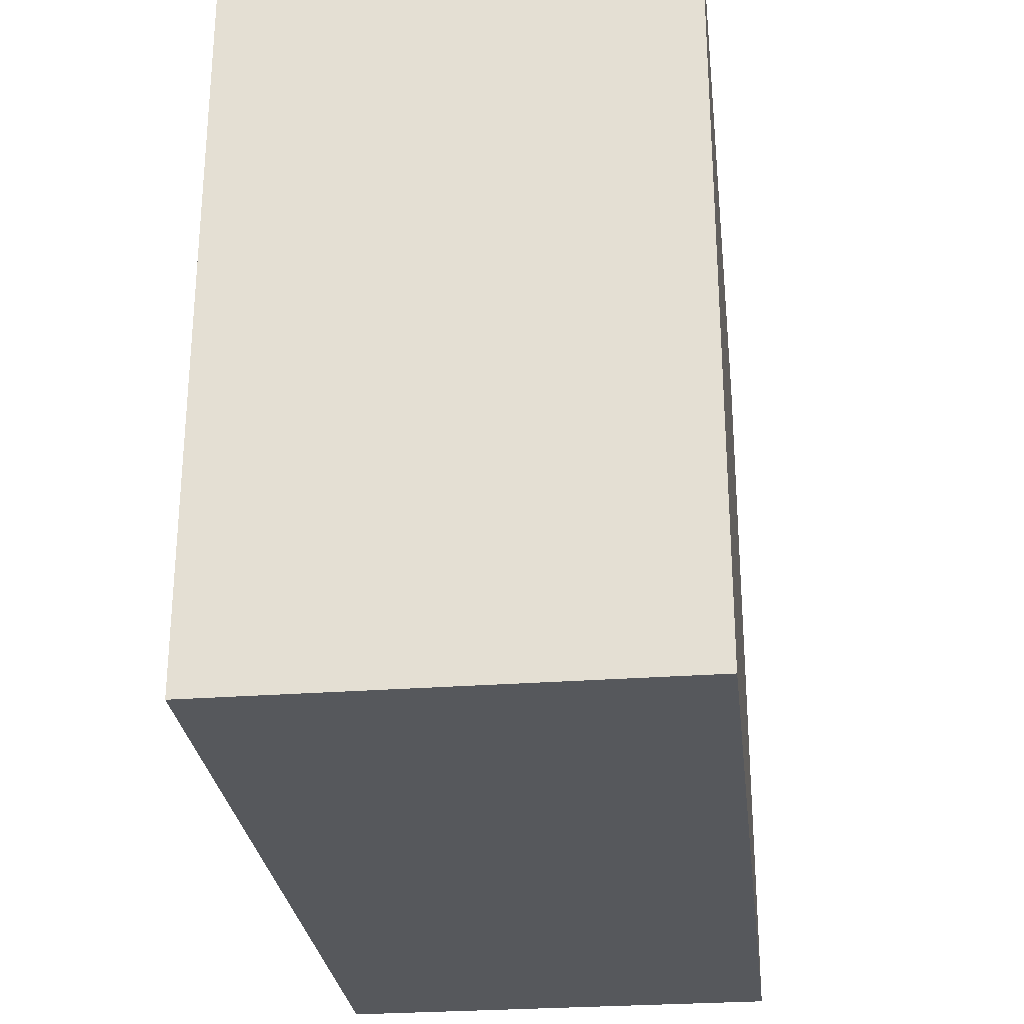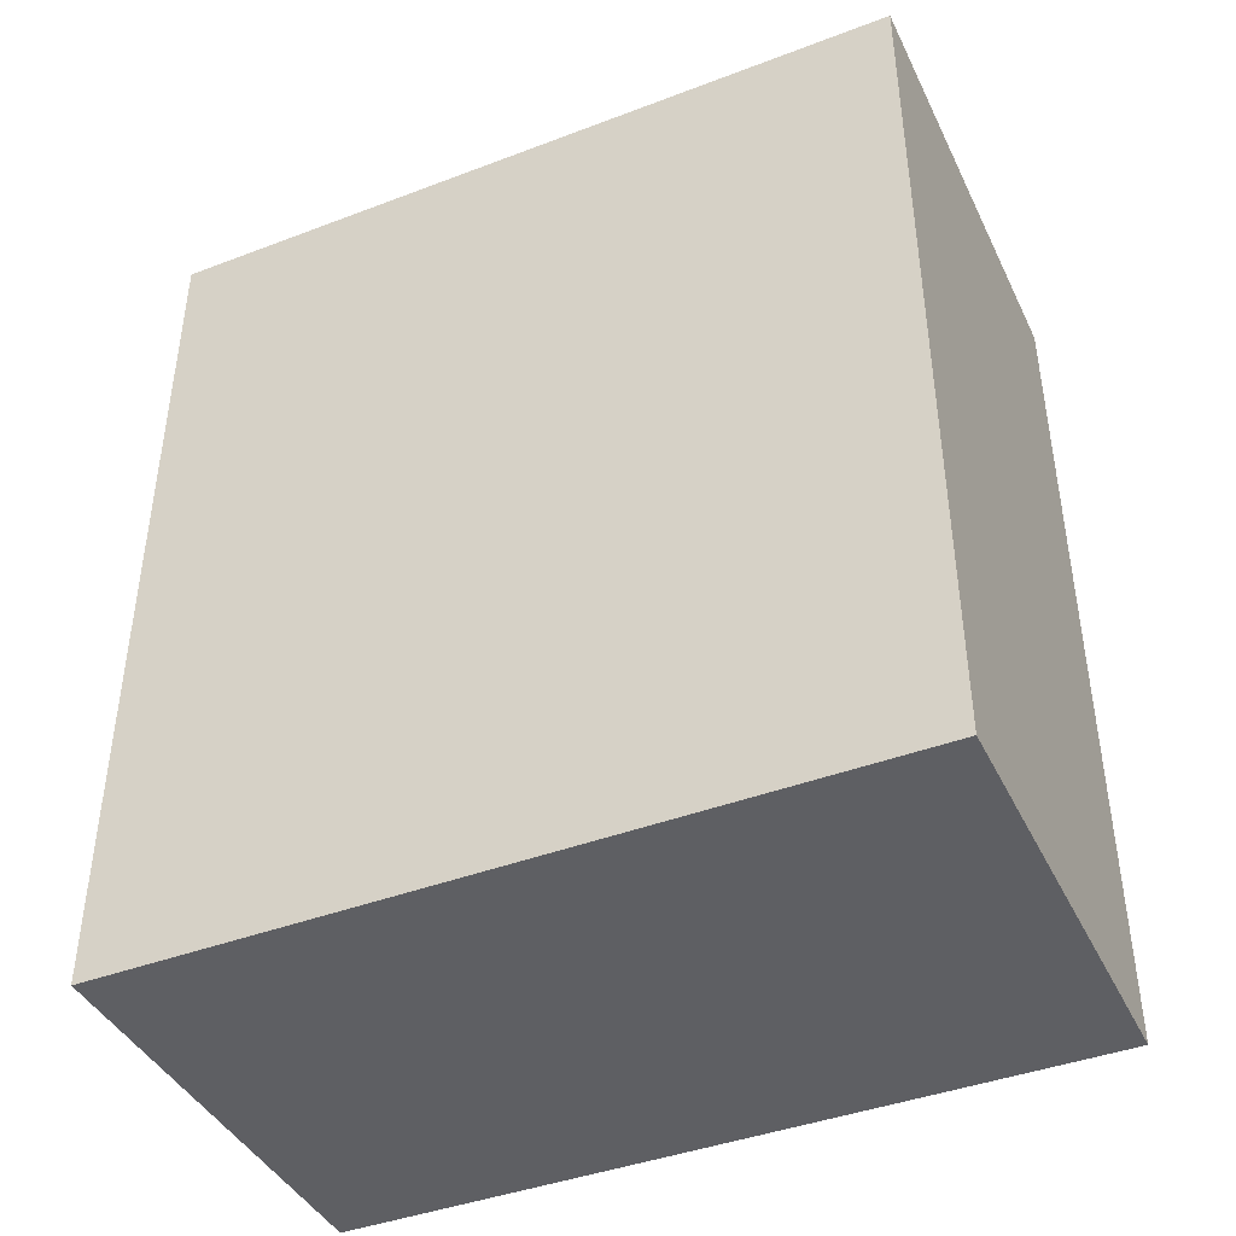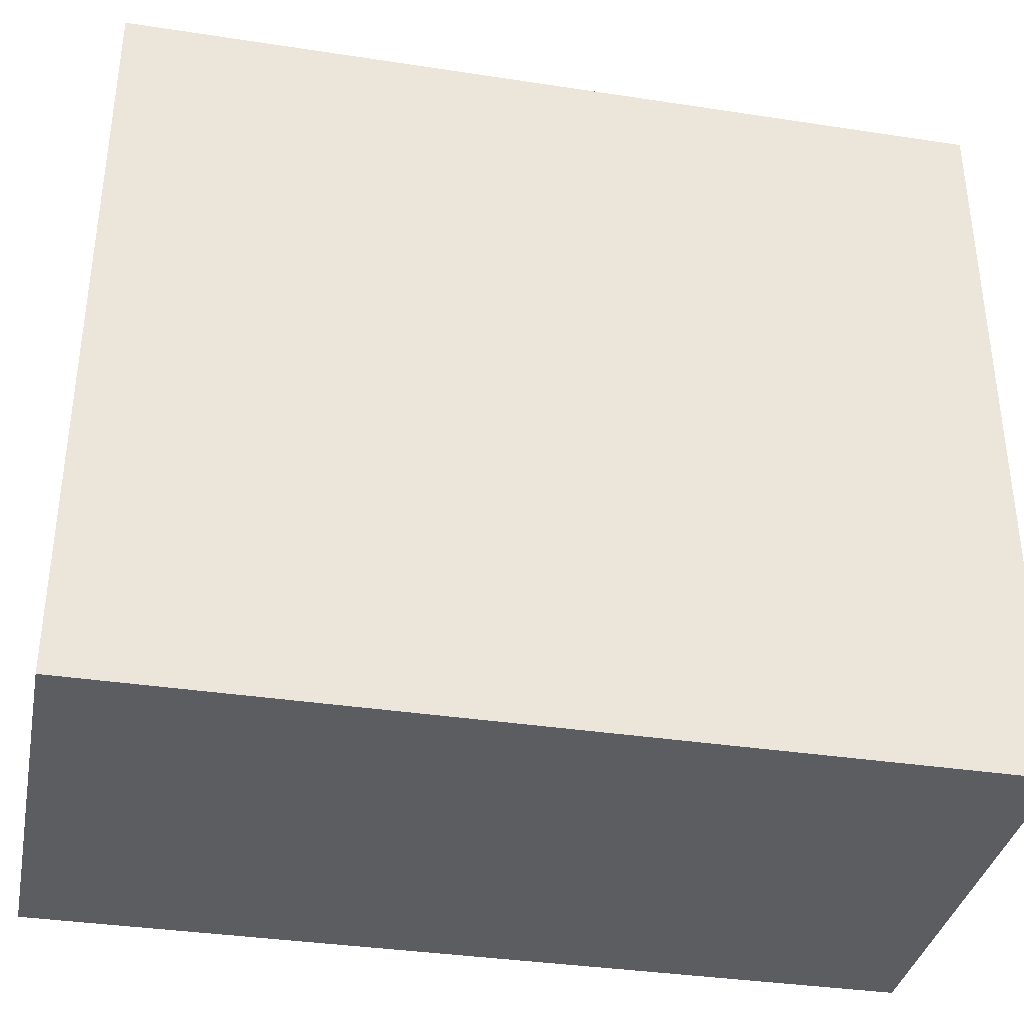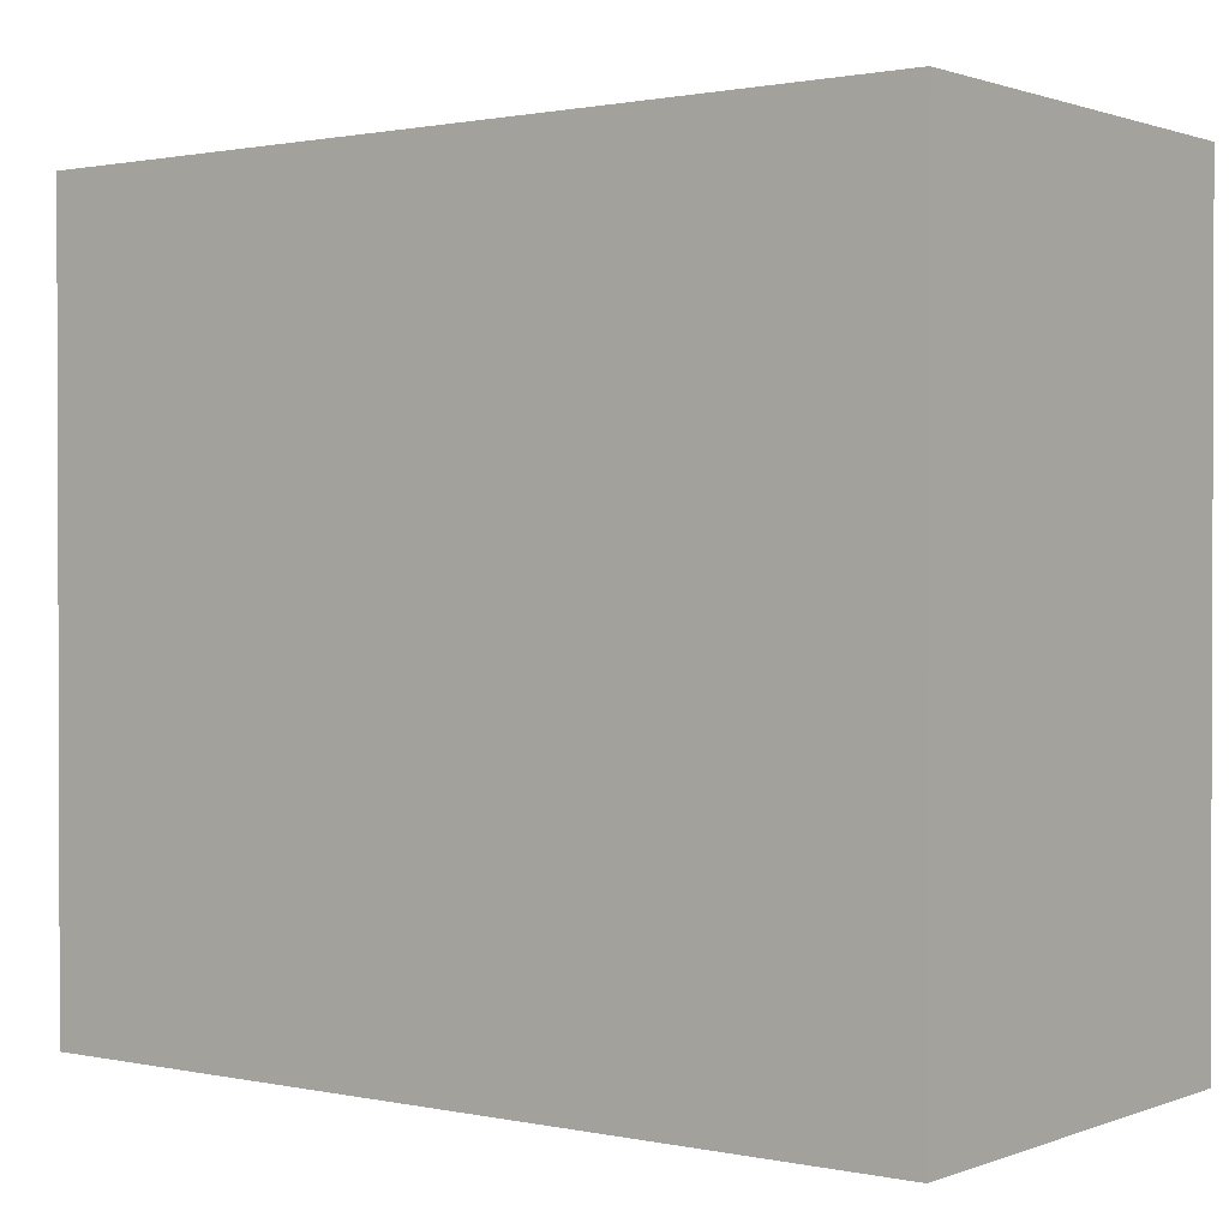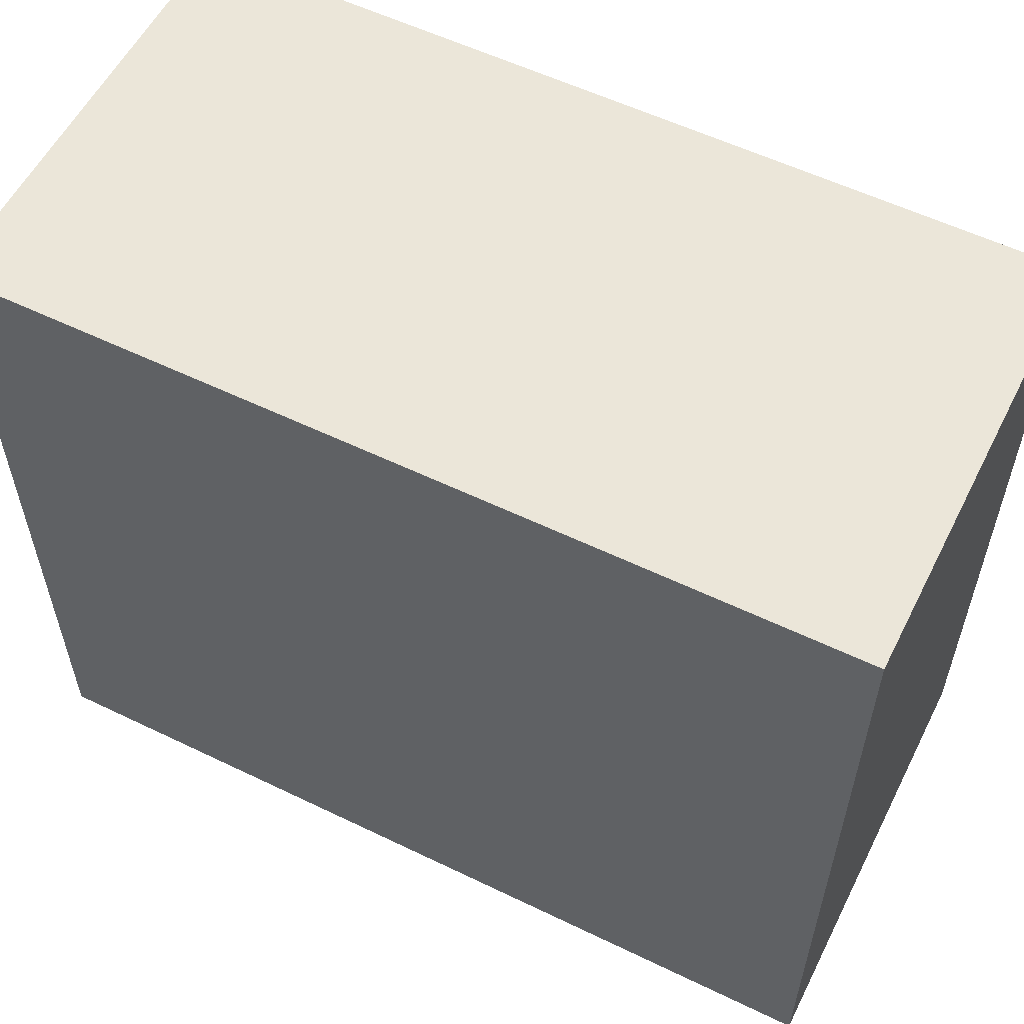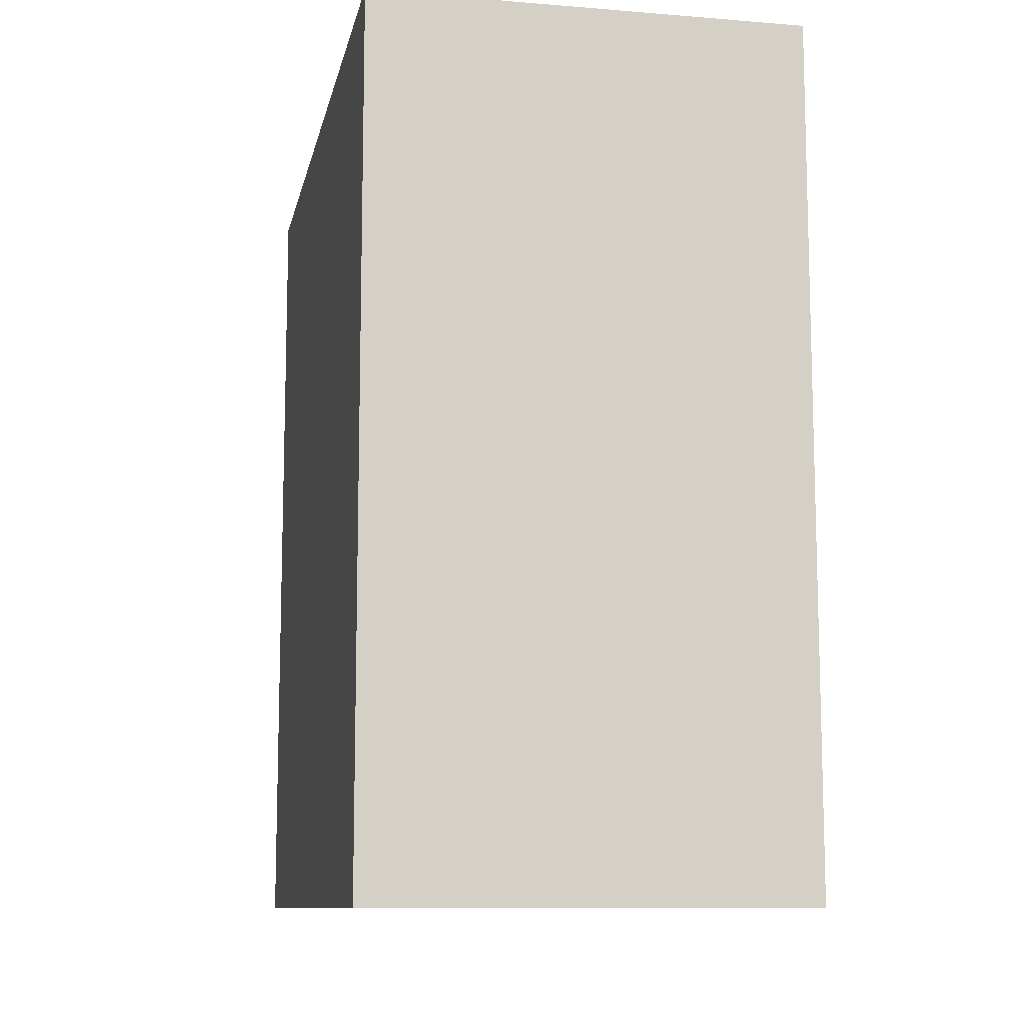
<metadata>
{"format":"obj","ext":"obj","renderer":"f3d","projection":"perspective","resolution":1024,"background":"white","views":[{"elev":-27.9,"azim":-173.5,"up":"+Y"},{"elev":-42.0,"azim":-65.5,"up":"+Z"},{"elev":-36.0,"azim":78.7,"up":"+Y"},{"elev":1.1,"azim":127.1,"up":"+Y"},{"elev":57.0,"azim":116.7,"up":"+Y"},{"elev":-10.5,"azim":168.6,"up":"+Z"}]}
</metadata>
<code>
v  -4.777 0.0006639 -12.42
v  0.5268 9.126 -12.42
v  -4.777 9.126 -12.42
v  0.5268 0.0006639 -12.42
v  0.5268 9.126 -22.86
v  0.5268 0.0006639 -22.86
v  -4.777 9.126 -22.86
v  -4.777 0.0006639 -22.86
g meshes_0
f 1 2 3
f 1 4 2
f 4 5 2
f 4 6 5
f 6 7 5
f 6 8 7
f 8 3 7
f 8 1 3
f 3 5 7
f 3 2 5
f 8 4 1
f 8 6 4

</code>
